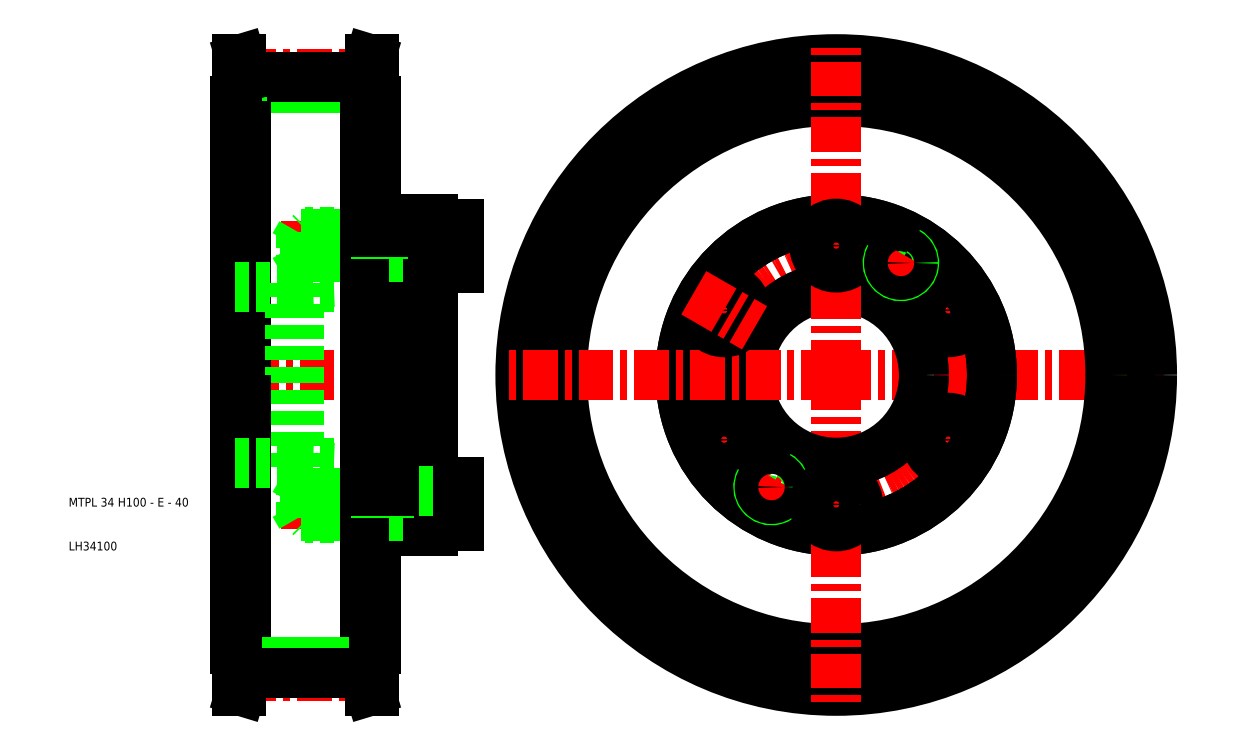
<metadata>
{"format":"dxf","ext":"dxf","renderer":"ezdxf+matplotlib","layout":"modelspace","background":"white","min_lineweight":24,"dpi":150}
</metadata>
<code>
0
SECTION
2
ENTITIES
0
CIRCLE
8
0
10
185
20
50
30
0
40
65.44
0
CIRCLE
8
CENTER
10
185
20
50
30
0
40
68.72
0
LINE
8
CENTER
10
185
20
50
30
0
11
260
21
50
31
0
0
CIRCLE
8
CENTER
10
185
20
50
30
0
40
29.5
0
LINE
8
CENTER
10
217.5
20
31.25
30
0
11
203.6
21
39.25
31
0
0
LINE
8
CENTER
10
217.5
20
68.75
30
0
11
203.6
21
60.75
31
0
0
CIRCLE
8
0
10
185
20
50
30
0
40
68.03
0
CIRCLE
8
0
10
210.5
20
64.75
30
0
40
5
0
CIRCLE
8
0
10
210.5
20
35.25
30
0
40
5
0
CIRCLE
8
0
10
185
20
50
30
0
40
35.5
0
CIRCLE
8
0
10
185
20
50
30
0
40
35.5
0
CIRCLE
8
0
10
185
20
50
30
0
40
62.5
0
CIRCLE
8
0
10
185
20
50
30
0
40
72
0
LINE
8
CENTER
10
82.7
20
-18.73
30
0
11
45.3
21
-18.73
31
0
0
LINE
8
CENTER
10
96
20
50
30
0
11
45
21
50
31
0
0
LINE
8
CENTER
10
102
20
79.5
30
0
11
58.44
21
79.5
31
0
0
LINE
8
CENTER
10
102
20
20.5
30
0
11
58.44
21
20.5
31
0
0
LINE
8
CENTER
10
82.7
20
118.7
30
0
11
45.3
21
118.7
31
0
0
LINE
8
0
10
65
20
17.8
30
0
11
80
21
17.8
31
0
0
LINE
8
0
10
80
20
17.5
30
0
11
65.3
21
17.5
31
0
0
LINE
8
0
10
78.5
20
-18.04
30
0
11
79.7
21
-22
31
0
0
LINE
8
0
10
77.5
20
-12.5
30
0
11
79.7
21
-12.5
31
0
0
LINE
8
0
10
62.5
20
70.88
30
0
11
80
21
71.62
31
0
0
LINE
8
0
10
62.5
20
70
30
0
11
93
21
70
31
0
0
LINE
8
0
10
80
20
82.5
30
0
11
65.3
21
82.5
31
0
0
LINE
8
0
10
65
20
82.2
30
0
11
80
21
82.2
31
0
0
LINE
8
0
10
65
20
76.8
30
0
11
80
21
76.8
31
0
0
LINE
8
0
10
80
20
76.5
30
0
11
65.3
21
76.5
31
0
0
LINE
8
0
10
62.5
20
30
30
0
11
93
21
30
31
0
0
LINE
8
0
10
80
20
23.5
30
0
11
65.3
21
23.5
31
0
0
LINE
8
0
10
65
20
23.2
30
0
11
80
21
23.2
31
0
0
LINE
8
0
10
62.5
20
29.12
30
0
11
80
21
28.38
31
0
0
LINE
8
0
10
77.5
20
112.5
30
0
11
79.7
21
112.5
31
0
0
LINE
8
0
10
78.5
20
118
30
0
11
79.7
21
122
31
0
0
LINE
8
0
10
78.7
20
122
30
0
11
79.7
21
122
31
0
0
LINE
8
0
10
78.7
20
-22
30
0
11
79.7
21
-22
31
0
0
LINE
8
0
10
60.5
20
29.12
30
0
11
60.5
21
50
31
0
0
LINE
8
0
10
62.5
20
29.12
30
0
11
62.5
21
50
31
0
0
LINE
8
0
10
49.3
20
122
30
0
11
49.3
21
-22
31
0
0
LINE
8
0
10
50.5
20
112.5
30
0
11
50.5
21
-12.5
31
0
0
LINE
8
0
10
77.5
20
112.5
30
0
11
77.5
21
-12.5
31
0
0
LINE
8
0
10
78.7
20
122
30
0
11
78.7
21
-22
31
0
0
LINE
8
0
10
48
20
-12.5
30
0
11
48
21
50
31
0
0
LINE
8
0
10
48.3
20
-12.5
30
0
11
48.3
21
50
31
0
0
TEXT
8
0
10
10
20
10
30
0
40
2
1
LH34100
0
TEXT
8
0
10
10
20
20
30
0
40
2
1
MTPL 34 H100 - E - 40
0
LINE
8
0
10
49.5
20
-18.04
30
0
11
49.5
21
-12.5
31
0
0
LINE
8
0
10
50.5
20
-18.04
30
0
11
50.5
21
-12.5
31
0
0
LINE
8
0
10
78.5
20
-18.04
30
0
11
78.5
21
-12.5
31
0
0
LINE
8
0
10
77.5
20
-18.04
30
0
11
77.5
21
-12.5
31
0
0
LINE
8
0
10
48.3
20
-22
30
0
11
48.3
21
-12.5
31
0
0
LINE
8
0
10
77.5
20
-15.45
30
0
11
50.5
21
-15.45
31
0
0
LINE
8
0
10
77.5
20
-18.04
30
0
11
50.5
21
-18.04
31
0
0
LINE
8
0
10
49.5
20
-18.04
30
0
11
48.3
21
-22
31
0
0
LINE
8
0
10
50.5
20
-18.04
30
0
11
49.3
21
-22
31
0
0
LINE
8
0
10
49.3
20
-22
30
0
11
48.3
21
-22
31
0
0
LINE
8
0
10
77.5
20
-18.04
30
0
11
78.7
21
-22
31
0
0
LINE
8
0
10
50.5
20
-12.5
30
0
11
48.3
21
-12.5
31
0
0
LINE
8
0
10
48.3
20
-12.5
30
0
11
48
21
-12.5
31
0
0
LINE
8
0
10
63
20
17.8
30
0
11
61.44
21
20.5
31
0
0
LINE
8
0
10
60.5
20
29.12
30
0
11
62.5
21
29.12
31
0
0
LINE
8
0
10
63
20
23.2
30
0
11
61.44
21
20.5
31
0
0
LINE
8
0
10
48
20
30
30
0
11
60.5
21
30
31
0
0
LINE
8
0
10
63
20
17.8
30
0
11
63
21
23.2
31
0
0
LINE
8
0
10
65.3
20
23.5
30
0
11
65.3
21
20.5
31
0
0
LINE
8
0
10
65
20
23.2
30
0
11
65
21
20.5
31
0
0
LINE
8
0
10
64
20
23.5
30
0
11
64
21
20.5
31
0
0
LINE
8
0
10
64
20
17.5
30
0
11
64
21
20.5
31
0
0
LINE
8
0
10
65.3
20
17.5
30
0
11
65.3
21
20.5
31
0
0
LINE
8
0
10
65
20
17.8
30
0
11
65
21
20.5
31
0
0
LINE
8
0
10
65.3
20
17.5
30
0
11
64
21
17.5
31
0
0
LINE
8
0
10
65.3
20
17.5
30
0
11
65
21
17.8
31
0
0
LINE
8
0
10
65
20
17.8
30
0
11
63
21
17.8
31
0
0
LINE
8
0
10
65.3
20
23.5
30
0
11
64
21
23.5
31
0
0
LINE
8
0
10
65.3
20
23.5
30
0
11
65
21
23.2
31
0
0
LINE
8
0
10
65
20
23.2
30
0
11
63
21
23.2
31
0
0
LINE
8
0
10
48.3
20
112.5
30
0
11
48.3
21
50
31
0
0
LINE
8
0
10
48
20
112.5
30
0
11
48
21
50
31
0
0
LINE
8
0
10
60.5
20
70.88
30
0
11
60.5
21
50
31
0
0
LINE
8
0
10
62.5
20
70.88
30
0
11
62.5
21
50
31
0
0
LINE
8
0
10
60.5
20
70.88
30
0
11
62.5
21
70.88
31
0
0
LINE
8
0
10
63
20
82.2
30
0
11
61.44
21
79.5
31
0
0
LINE
8
0
10
63
20
76.8
30
0
11
61.44
21
79.5
31
0
0
LINE
8
0
10
48
20
70
30
0
11
60.5
21
70
31
0
0
LINE
8
0
10
65.3
20
76.5
30
0
11
65.3
21
79.5
31
0
0
LINE
8
0
10
64
20
76.5
30
0
11
64
21
79.5
31
0
0
LINE
8
0
10
65
20
76.8
30
0
11
65
21
79.5
31
0
0
LINE
8
0
10
63
20
82.2
30
0
11
63
21
76.8
31
0
0
LINE
8
0
10
65.3
20
76.5
30
0
11
64
21
76.5
31
0
0
LINE
8
0
10
65.3
20
76.5
30
0
11
65
21
76.8
31
0
0
LINE
8
0
10
65
20
76.8
30
0
11
63
21
76.8
31
0
0
LINE
8
0
10
65.3
20
82.5
30
0
11
65
21
82.2
31
0
0
LINE
8
0
10
65.3
20
82.5
30
0
11
64
21
82.5
31
0
0
LINE
8
0
10
65.3
20
82.5
30
0
11
65.3
21
79.5
31
0
0
LINE
8
0
10
65
20
82.2
30
0
11
65
21
79.5
31
0
0
LINE
8
0
10
65
20
82.2
30
0
11
63
21
82.2
31
0
0
LINE
8
0
10
64
20
82.5
30
0
11
64
21
79.5
31
0
0
LINE
8
0
10
77.5
20
115.4
30
0
11
50.5
21
115.4
31
0
0
LINE
8
0
10
77.5
20
118
30
0
11
50.5
21
118
31
0
0
LINE
8
0
10
50.5
20
118
30
0
11
50.5
21
112.5
31
0
0
LINE
8
0
10
49.5
20
118
30
0
11
49.5
21
112.5
31
0
0
LINE
8
0
10
48.3
20
122
30
0
11
48.3
21
112.5
31
0
0
LINE
8
0
10
50.5
20
112.5
30
0
11
48.3
21
112.5
31
0
0
LINE
8
0
10
48.3
20
112.5
30
0
11
48
21
112.5
31
0
0
LINE
8
0
10
50.5
20
118
30
0
11
49.3
21
122
31
0
0
LINE
8
0
10
49.5
20
118
30
0
11
48.3
21
122
31
0
0
LINE
8
0
10
49.3
20
122
30
0
11
48.3
21
122
31
0
0
LINE
8
0
10
78.5
20
118
30
0
11
78.5
21
112.5
31
0
0
LINE
8
0
10
77.5
20
118
30
0
11
77.5
21
112.5
31
0
0
LINE
8
0
10
77.5
20
118
30
0
11
78.7
21
122
31
0
0
LINE
8
CENTER
10
185
20
50
30
0
11
185
21
-25
31
0
0
LINE
8
CENTER
10
152.5
20
31.25
30
0
11
166.4
21
39.25
31
0
0
CIRCLE
8
0
10
159.5
20
35.25
30
0
40
5
0
CIRCLE
8
0
10
185
20
50
30
0
40
20
0
LINE
8
0
10
93
20
25.5
30
0
11
93
21
50
31
0
0
LINE
8
0
10
83
20
28.25
30
0
11
83
21
50
31
0
0
LINE
8
0
10
80
20
28.38
30
0
11
80
21
50
31
0
0
LINE
8
0
10
79.7
20
-12.5
30
0
11
79.7
21
50
31
0
0
LINE
8
0
10
79.7
20
-22
30
0
11
79.7
21
-12.5
31
0
0
LINE
8
0
10
80
20
-12.5
30
0
11
80
21
17.5
31
0
0
LINE
8
0
10
79.7
20
-12.5
30
0
11
80
21
-12.5
31
0
0
LINE
8
0
10
93
20
25.5
30
0
11
99
21
25.5
31
0
0
LINE
8
0
10
93
20
15.5
30
0
11
99
21
15.5
31
0
0
LINE
8
0
10
86.33
20
23.5
30
0
11
86.33
21
20.5
31
0
0
LINE
8
0
10
93
20
15.5
30
0
11
93
21
25.5
31
0
0
LINE
8
0
10
83
20
17.5
30
0
11
83
21
23.5
31
0
0
LINE
8
0
10
80
20
17.5
30
0
11
80
21
23.5
31
0
0
LINE
8
0
10
93
20
17.5
30
0
11
83
21
17.5
31
0
0
LINE
8
0
10
83
20
14.5
30
0
11
93
21
14.5
31
0
0
LINE
8
0
10
83
20
14.5
30
0
11
83
21
17.5
31
0
0
LINE
8
0
10
83
20
17.8
30
0
11
80
21
17.8
31
0
0
LINE
8
0
10
83
20
17.5
30
0
11
80
21
17.5
31
0
0
LINE
8
0
10
86.33
20
17.5
30
0
11
86.33
21
20.5
31
0
0
LINE
8
0
10
83
20
17.8
30
0
11
86.33
21
17.8
31
0
0
LINE
8
0
10
93
20
14.5
30
0
11
93
21
15.5
31
0
0
LINE
8
0
10
93
20
23.5
30
0
11
83
21
23.5
31
0
0
LINE
8
0
10
83
20
23.2
30
0
11
80
21
23.2
31
0
0
LINE
8
0
10
83
20
28.25
30
0
11
80
21
28.38
31
0
0
LINE
8
0
10
83
20
23.5
30
0
11
80
21
23.5
31
0
0
LINE
8
0
10
80
20
23.5
30
0
11
80
21
28.38
31
0
0
LINE
8
0
10
83
20
23.2
30
0
11
86.33
21
23.2
31
0
0
LINE
8
0
10
83
20
23.5
30
0
11
83
21
28.25
31
0
0
LINE
8
0
10
99
20
25.5
30
0
11
99
21
20.5
31
0
0
LINE
8
0
10
99
20
15.5
30
0
11
99
21
20.5
31
0
0
ARC
8
0
10
170.2
20
24.45
30
0
40
3
50
150
51
62
0
LINE
8
CENTER
10
167.2
20
19.26
30
0
11
173.2
21
29.65
31
0
0
CIRCLE
8
0
10
170.2
20
24.45
30
0
40
2.7
0
LINE
8
CENTER
10
185
20
12.5
30
0
11
185
21
28.5
31
0
0
CIRCLE
8
0
10
185
20
20.5
30
0
40
5
0
LINE
8
CENTER
10
185
20
50
30
0
11
110
21
50
31
0
0
LINE
8
0
10
80
20
112.5
30
0
11
80
21
82.5
31
0
0
LINE
8
0
10
79.7
20
112.5
30
0
11
79.7
21
50
31
0
0
LINE
8
0
10
93
20
74.5
30
0
11
93
21
50
31
0
0
LINE
8
0
10
83
20
71.75
30
0
11
83
21
50
31
0
0
LINE
8
0
10
80
20
71.62
30
0
11
80
21
50
31
0
0
LINE
8
0
10
93
20
74.5
30
0
11
99
21
74.5
31
0
0
LINE
8
0
10
93
20
84.5
30
0
11
99
21
84.5
31
0
0
LINE
8
0
10
83
20
76.5
30
0
11
83
21
71.75
31
0
0
LINE
8
0
10
80
20
76.5
30
0
11
80
21
71.62
31
0
0
LINE
8
0
10
83
20
71.75
30
0
11
80
21
71.62
31
0
0
LINE
8
0
10
93
20
82.5
30
0
11
83
21
82.5
31
0
0
LINE
8
0
10
93
20
76.5
30
0
11
83
21
76.5
31
0
0
LINE
8
0
10
83
20
85.5
30
0
11
93
21
85.5
31
0
0
LINE
8
0
10
86.33
20
76.5
30
0
11
86.33
21
79.5
31
0
0
LINE
8
0
10
83
20
82.5
30
0
11
83
21
76.5
31
0
0
LINE
8
0
10
80
20
82.5
30
0
11
80
21
76.5
31
0
0
LINE
8
0
10
83
20
76.8
30
0
11
80
21
76.8
31
0
0
LINE
8
0
10
83
20
76.5
30
0
11
80
21
76.5
31
0
0
LINE
8
0
10
83
20
76.8
30
0
11
86.33
21
76.8
31
0
0
LINE
8
0
10
83
20
82.2
30
0
11
80
21
82.2
31
0
0
LINE
8
0
10
83
20
82.5
30
0
11
80
21
82.5
31
0
0
LINE
8
0
10
86.33
20
82.5
30
0
11
86.33
21
79.5
31
0
0
LINE
8
0
10
83
20
82.2
30
0
11
86.33
21
82.2
31
0
0
LINE
8
0
10
83
20
85.5
30
0
11
83
21
82.5
31
0
0
LINE
8
0
10
93
20
84.5
30
0
11
93
21
74.5
31
0
0
LINE
8
0
10
93
20
85.5
30
0
11
93
21
84.5
31
0
0
LINE
8
0
10
99
20
74.5
30
0
11
99
21
79.5
31
0
0
LINE
8
0
10
99
20
84.5
30
0
11
99
21
79.5
31
0
0
LINE
8
0
10
79.7
20
122
30
0
11
79.7
21
112.5
31
0
0
LINE
8
0
10
79.7
20
112.5
30
0
11
80
21
112.5
31
0
0
LINE
8
CENTER
10
185
20
87.5
30
0
11
185
21
71.5
31
0
0
LINE
8
CENTER
10
185
20
50
30
0
11
185
21
125
31
0
0
CIRCLE
8
0
10
159.5
20
64.75
30
0
40
5
0
LINE
8
CENTER
10
152.5
20
68.75
30
0
11
166.4
21
60.75
31
0
0
CIRCLE
8
0
10
185
20
79.5
30
0
40
5
0
ARC
8
0
10
199.8
20
75.55
30
0
40
3
50
150
51
62
0
LINE
8
CENTER
10
196.8
20
70.35
30
0
11
202.7
21
80.74
31
0
0
CIRCLE
8
0
10
199.8
20
75.55
30
0
40
2.7
0
ENDSEC
0
EOF

</code>
